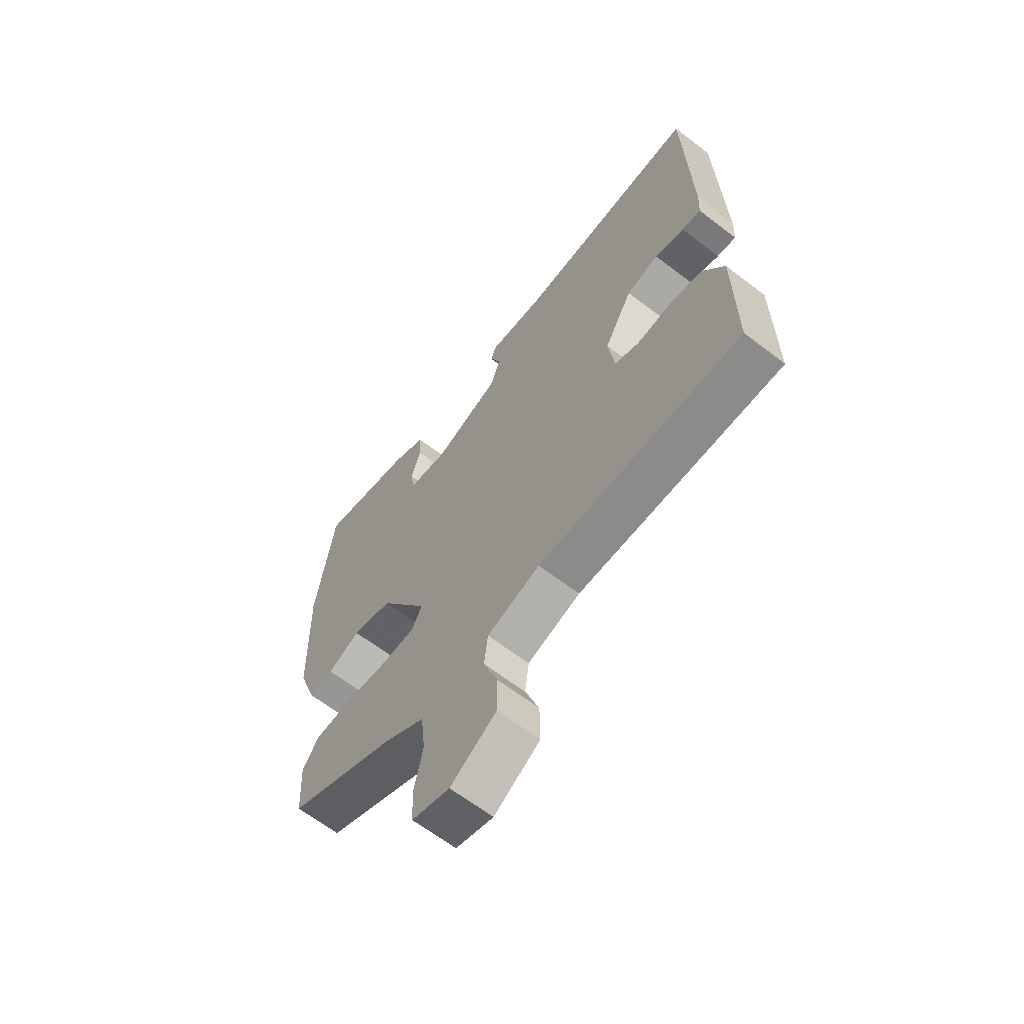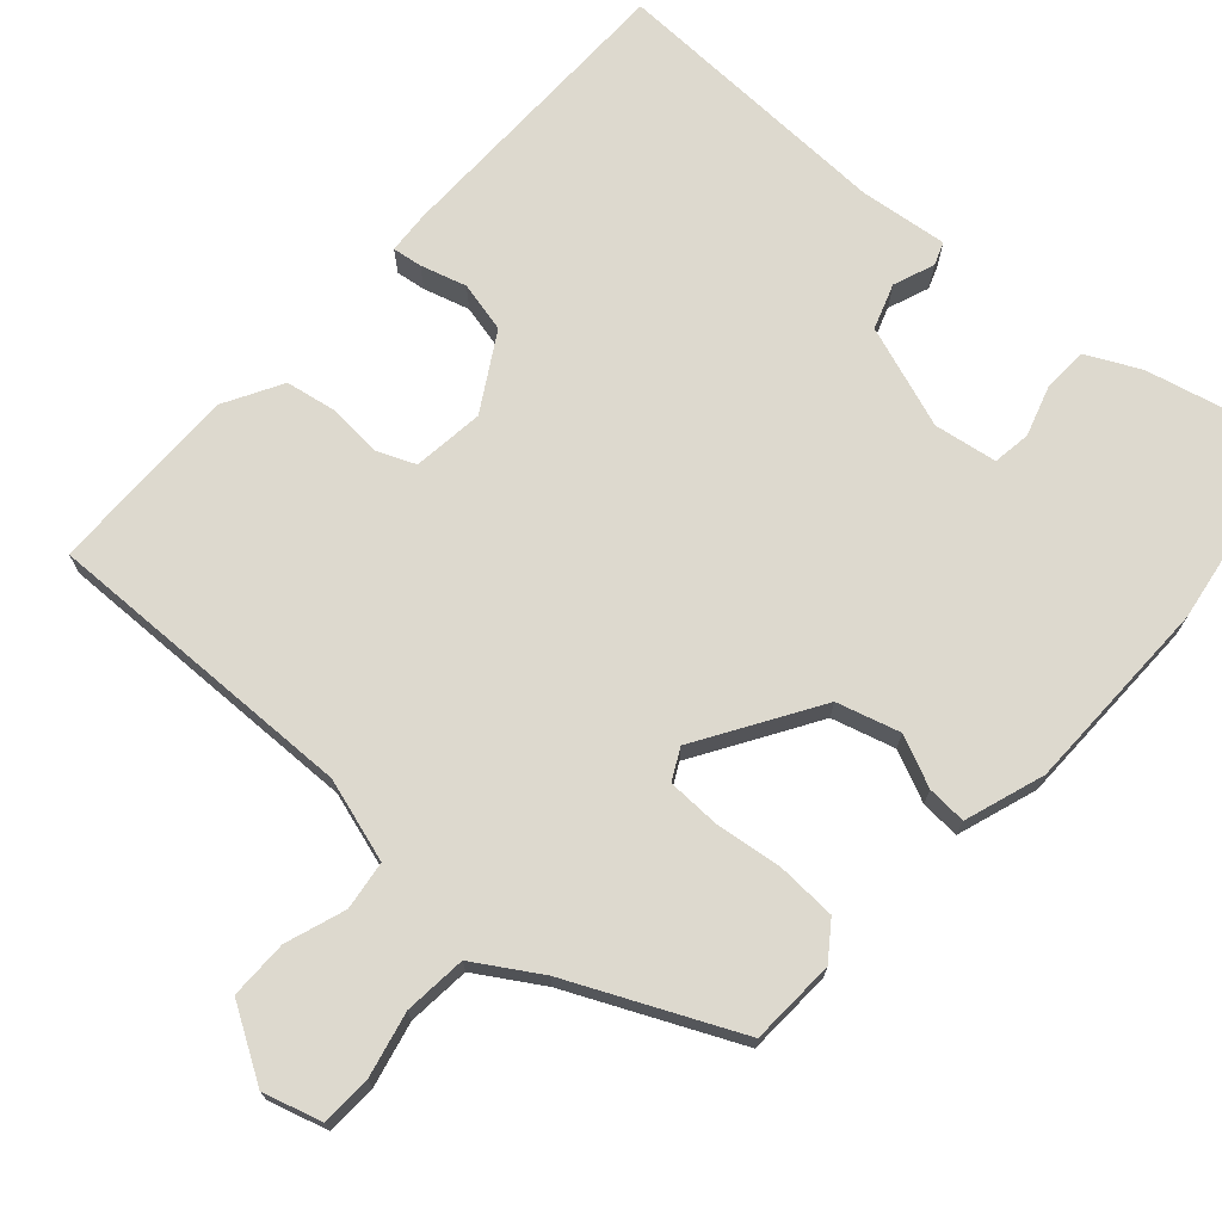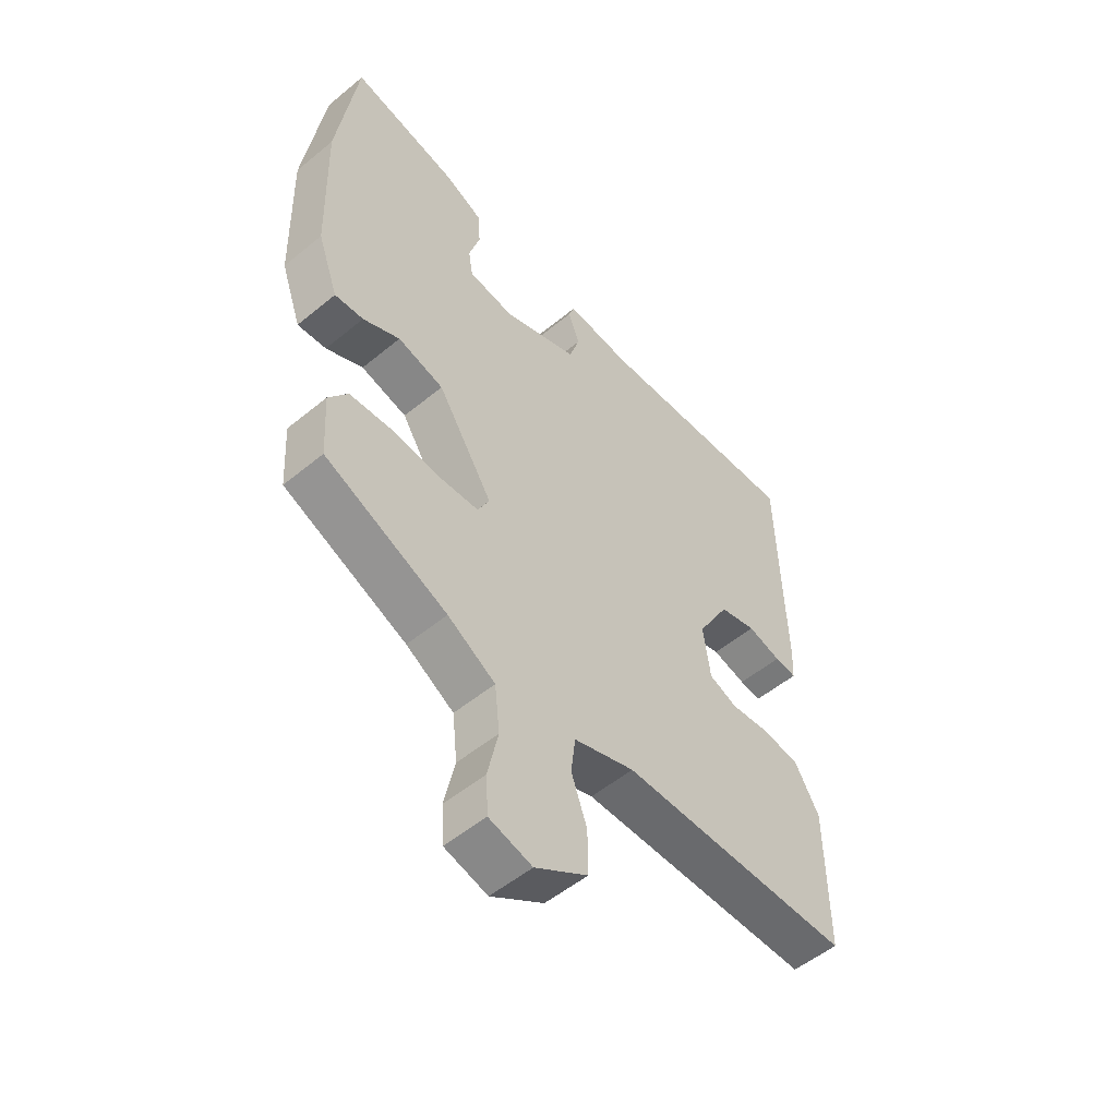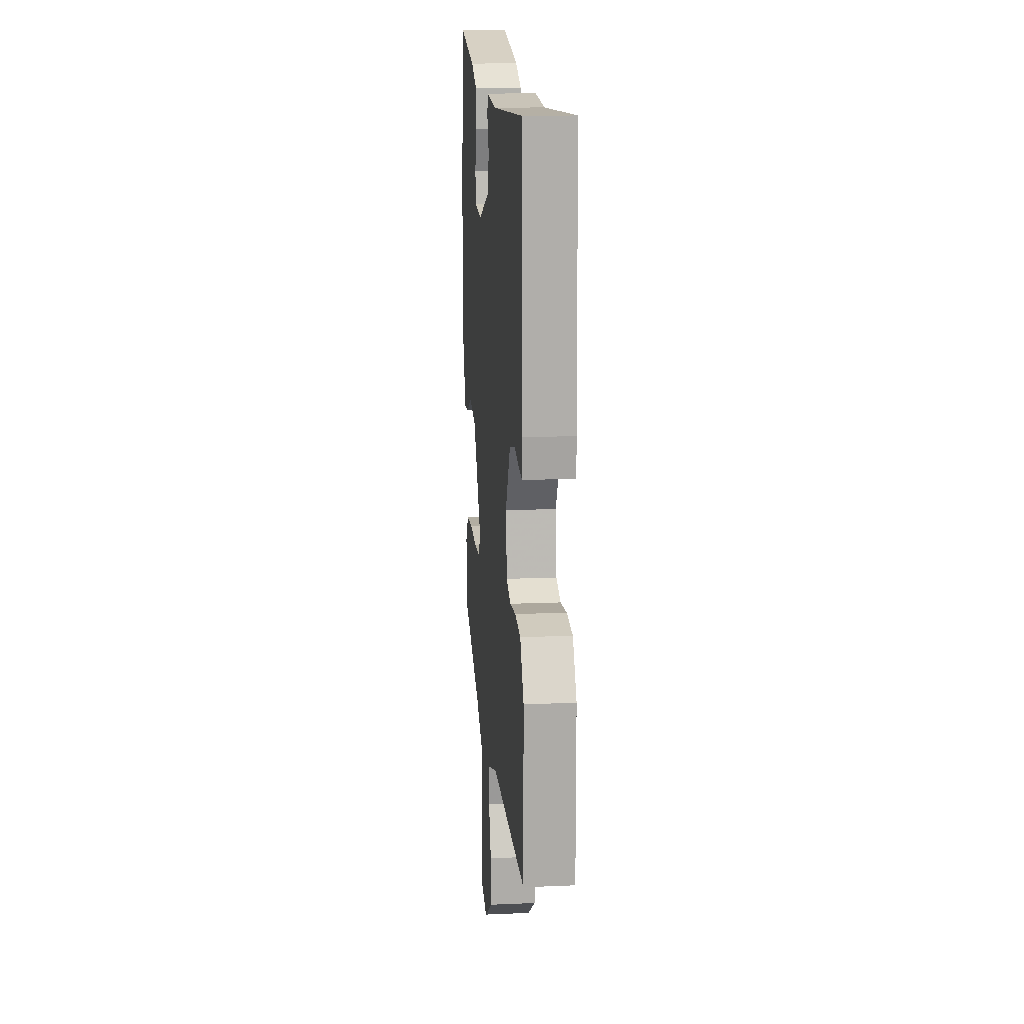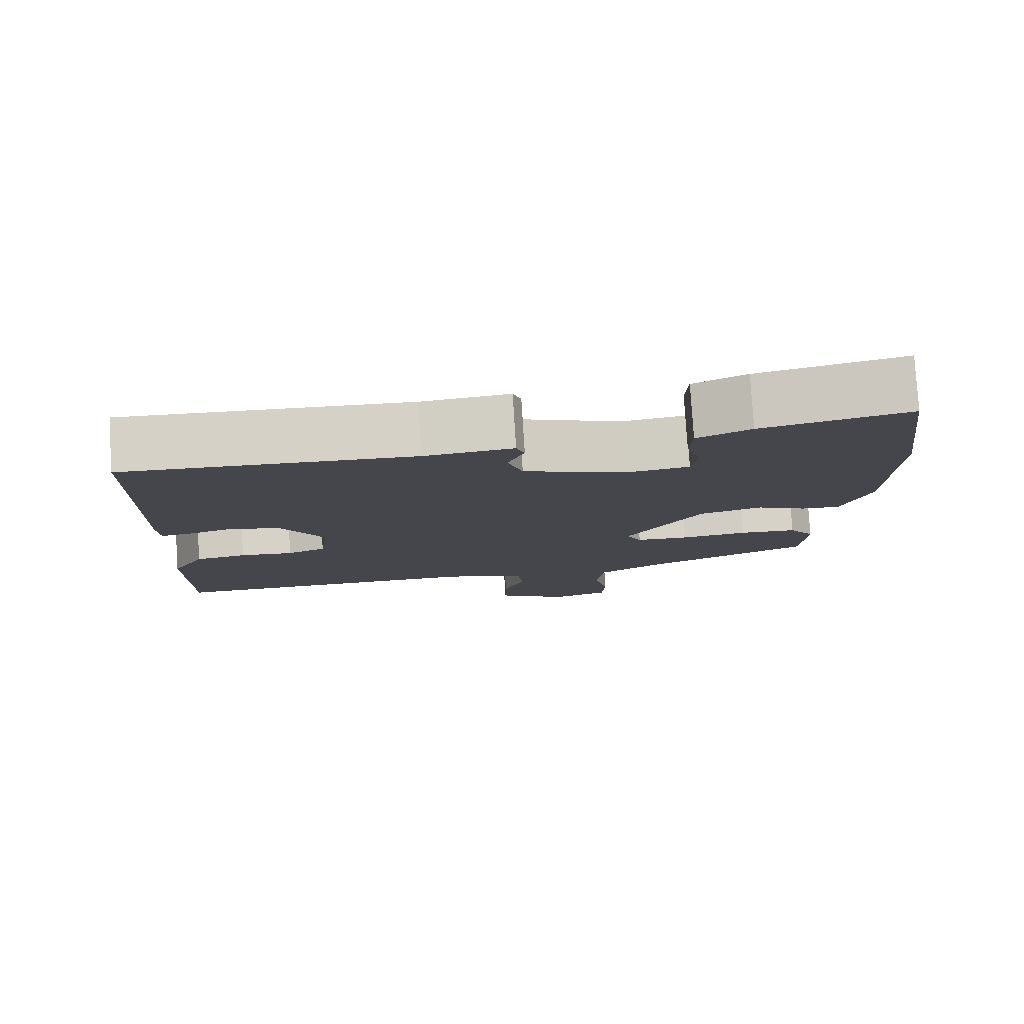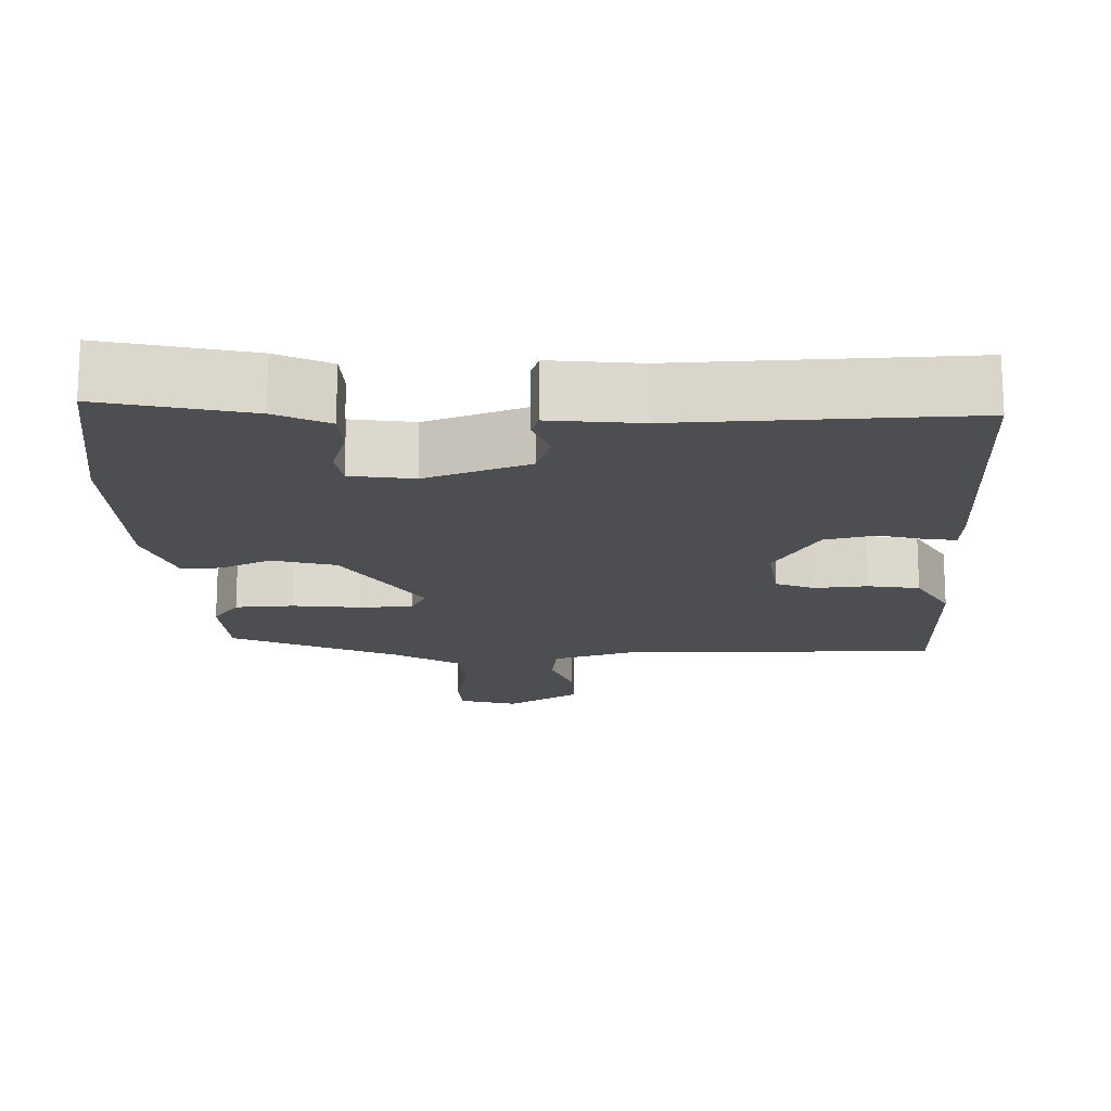
<metadata>
{"format":"obj","ext":"obj","renderer":"f3d","projection":"perspective","resolution":1024,"background":"white","views":[{"elev":-64.1,"azim":52.2,"up":"+Z"},{"elev":71.8,"azim":-139.0,"up":"+Y"},{"elev":-52.9,"azim":-48.5,"up":"+Z"},{"elev":14.3,"azim":84.6,"up":"+Z"},{"elev":79.6,"azim":176.4,"up":"+Z"},{"elev":-16.7,"azim":1.3,"up":"+Y"}]}
</metadata>
<code>
v -0.525 0.07 0.324
v -0.488 0.07 0.588
v -0.291 0.07 0.544
v -0.219 0.07 0.51
v -0.216 0.07 0.448
v -0.236 0.07 0.381
v -0.228 0.07 0.33
v -0.143 0.07 0.318
v -0.005 0.07 0.369
v 0.015 0.07 0.43
v -0.007 0.07 0.485
v 0.004 0.07 0.516
v 0.123 0.07 0.504
v 0.508 0.07 0.521
v 0.519 0.07 0.116
v 0.516 0.07 0.059
v 0.476 0.07 0.064
v 0.414 0.07 0.081
v 0.346 0.07 0.064
v 0.287 0.07 -0.039
v 0.3 0.07 -0.135
v 0.352 0.07 -0.156
v 0.424 0.07 -0.149
v 0.493 0.07 -0.16
v 0.538 0.07 -0.238
v 0.539 0.07 -0.496
v 0.111 0.07 -0.493
v -0.001 0.07 -0.529
v -0.009 0.07 -0.595
v 0.02 0.07 -0.675
v 0.021 0.07 -0.754
v -0.076 0.07 -0.815
v -0.155 0.07 -0.793
v -0.159 0.07 -0.725
v -0.14 0.07 -0.637
v -0.149 0.07 -0.553
v -0.237 0.07 -0.5
v -0.463 0.07 -0.399
v -0.47 0.07 -0.283
v -0.435 0.07 -0.234
v -0.356 0.07 -0.229
v -0.265 0.07 -0.239
v -0.193 0.07 -0.236
v -0.172 0.07 -0.194
v -0.274 0.07 -0.034
v -0.359 0.07 -0.011
v -0.427 0.07 -0.043
v -0.48 0.07 -0.047
v -0.518 0.07 0.06
v -0.525 0 0.324
v -0.488 0 0.588
v -0.291 0 0.544
v -0.219 0 0.51
v -0.216 0 0.448
v -0.236 0 0.381
v -0.228 0 0.33
v -0.143 0 0.318
v -0.005 0 0.369
v 0.015 0 0.43
v -0.007 0 0.485
v 0.004 0 0.516
v 0.123 0 0.504
v 0.508 0 0.521
v 0.519 0 0.116
v 0.516 0 0.059
v 0.476 0 0.064
v 0.414 0 0.081
v 0.346 0 0.064
v 0.287 0 -0.039
v 0.3 0 -0.135
v 0.352 0 -0.156
v 0.424 0 -0.149
v 0.493 0 -0.16
v 0.538 0 -0.238
v 0.539 0 -0.496
v 0.111 0 -0.493
v -0.001 0 -0.529
v -0.009 0 -0.595
v 0.02 0 -0.675
v 0.021 0 -0.754
v -0.076 0 -0.815
v -0.155 0 -0.793
v -0.159 0 -0.725
v -0.14 0 -0.637
v -0.149 0 -0.553
v -0.237 0 -0.5
v -0.463 0 -0.399
v -0.47 0 -0.283
v -0.435 0 -0.234
v -0.356 0 -0.229
v -0.265 0 -0.239
v -0.193 0 -0.236
v -0.172 0 -0.194
v -0.274 0 -0.034
v -0.359 0 -0.011
v -0.427 0 -0.043
v -0.48 0 -0.047
v -0.518 0 0.06
f 4 5 6
f 3 4 6
f 2 3 6
f 1 2 6
f 49 1 6
f 48 49 6
f 47 48 6
f 46 47 6
f 45 46 6 7
f 44 45 7 8
f 40 41 42
f 39 40 42
f 38 39 42
f 37 38 42
f 36 37 42 43
f 33 34 35
f 32 33 35
f 31 32 35
f 30 31 35
f 29 30 35
f 28 29 35 36
f 36 43 44
f 28 36 44
f 27 28 44
f 25 26 27
f 24 25 27
f 23 24 27
f 22 23 27
f 16 17 18
f 15 16 18
f 14 15 18
f 13 14 18
f 13 18 19
f 12 13 19
f 11 12 19
f 10 11 19
f 9 10 19 20
f 9 20 21
f 8 9 21
f 44 8 21
f 21 22 27 44
f 55 54 53
f 55 53 52
f 55 52 51
f 55 51 50
f 55 50 98
f 55 98 97
f 55 97 96
f 55 96 95
f 56 55 95 94
f 57 56 94 93
f 91 90 89
f 91 89 88
f 91 88 87
f 91 87 86
f 92 91 86 85
f 84 83 82
f 84 82 81
f 84 81 80
f 84 80 79
f 84 79 78
f 85 84 78 77
f 93 92 85
f 93 85 77
f 93 77 76
f 76 75 74
f 76 74 73
f 76 73 72
f 76 72 71
f 67 66 65
f 67 65 64
f 67 64 63
f 67 63 62
f 68 67 62
f 68 62 61
f 68 61 60
f 68 60 59
f 69 68 59 58
f 70 69 58
f 70 58 57
f 70 57 93
f 93 76 71 70
f 1 50 51 2
f 2 51 52 3
f 3 52 53 4
f 4 53 54 5
f 5 54 55 6
f 6 55 56 7
f 7 56 57 8
f 8 57 58 9
f 9 58 59 10
f 10 59 60 11
f 11 60 61 12
f 12 61 62 13
f 13 62 63 14
f 14 63 64 15
f 15 64 65 16
f 16 65 66 17
f 17 66 67 18
f 18 67 68 19
f 19 68 69 20
f 20 69 70 21
f 21 70 71 22
f 22 71 72 23
f 23 72 73 24
f 24 73 74 25
f 25 74 75 26
f 26 75 76 27
f 27 76 77 28
f 28 77 78 29
f 29 78 79 30
f 30 79 80 31
f 31 80 81 32
f 32 81 82 33
f 33 82 83 34
f 34 83 84 35
f 35 84 85 36
f 36 85 86 37
f 37 86 87 38
f 38 87 88 39
f 39 88 89 40
f 40 89 90 41
f 41 90 91 42
f 42 91 92 43
f 43 92 93 44
f 44 93 94 45
f 45 94 95 46
f 46 95 96 47
f 47 96 97 48
f 48 97 98 49
f 49 98 50 1

</code>
